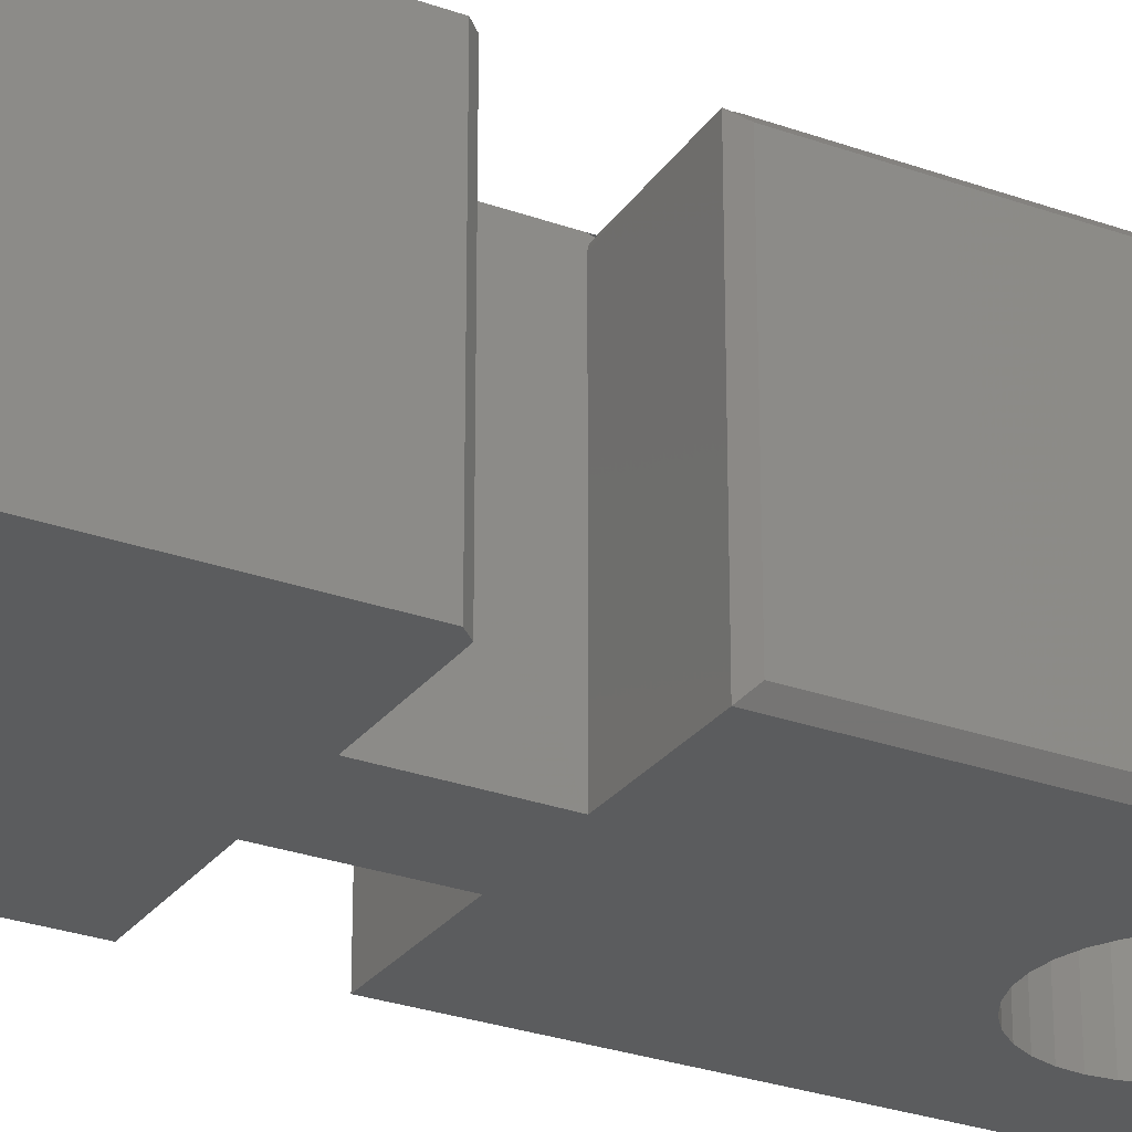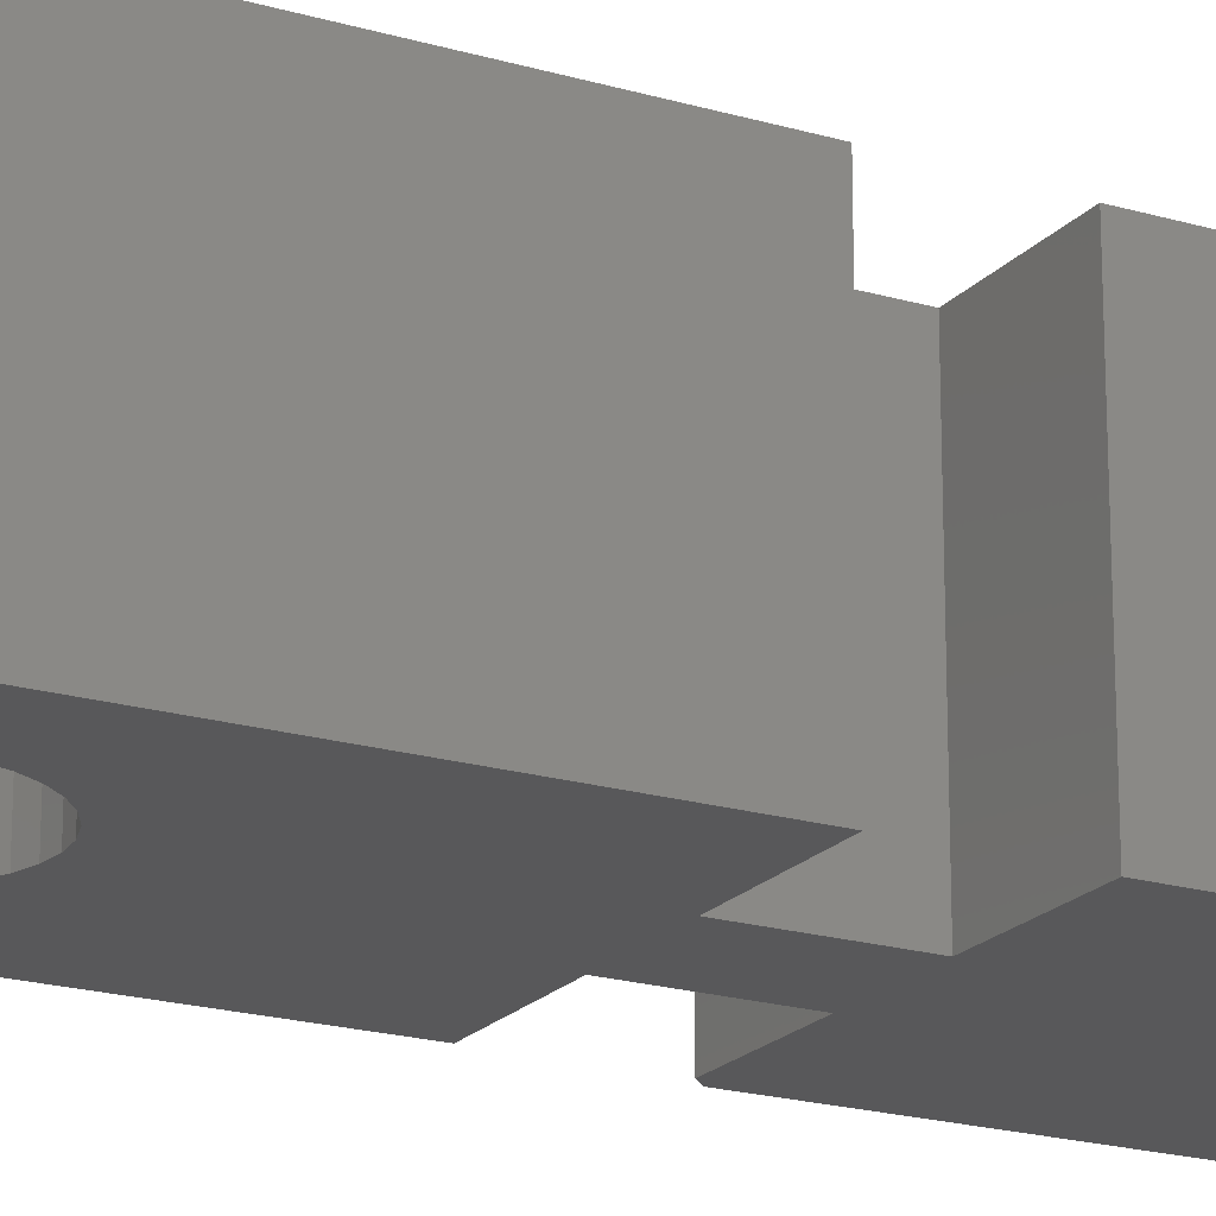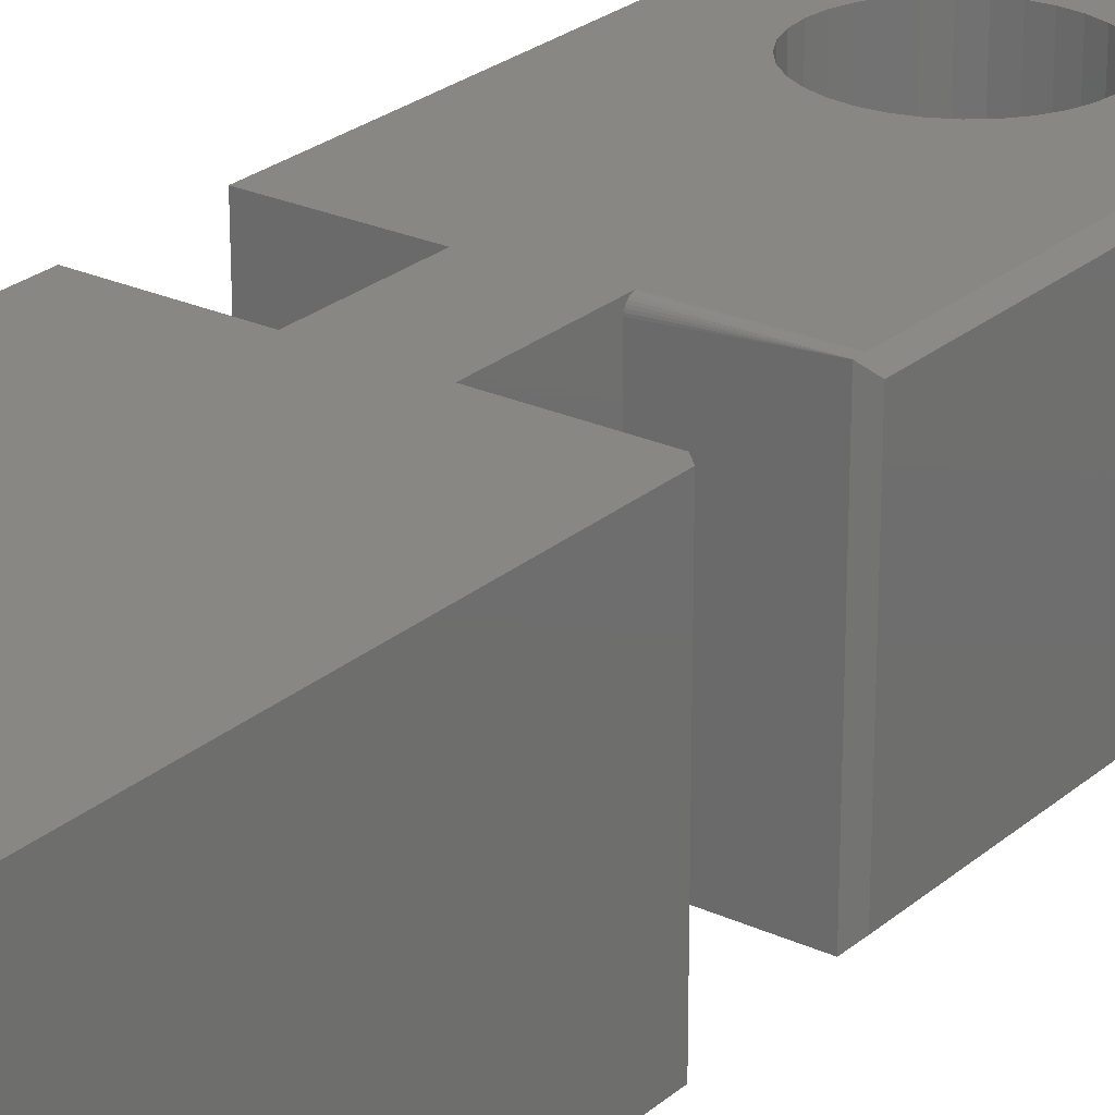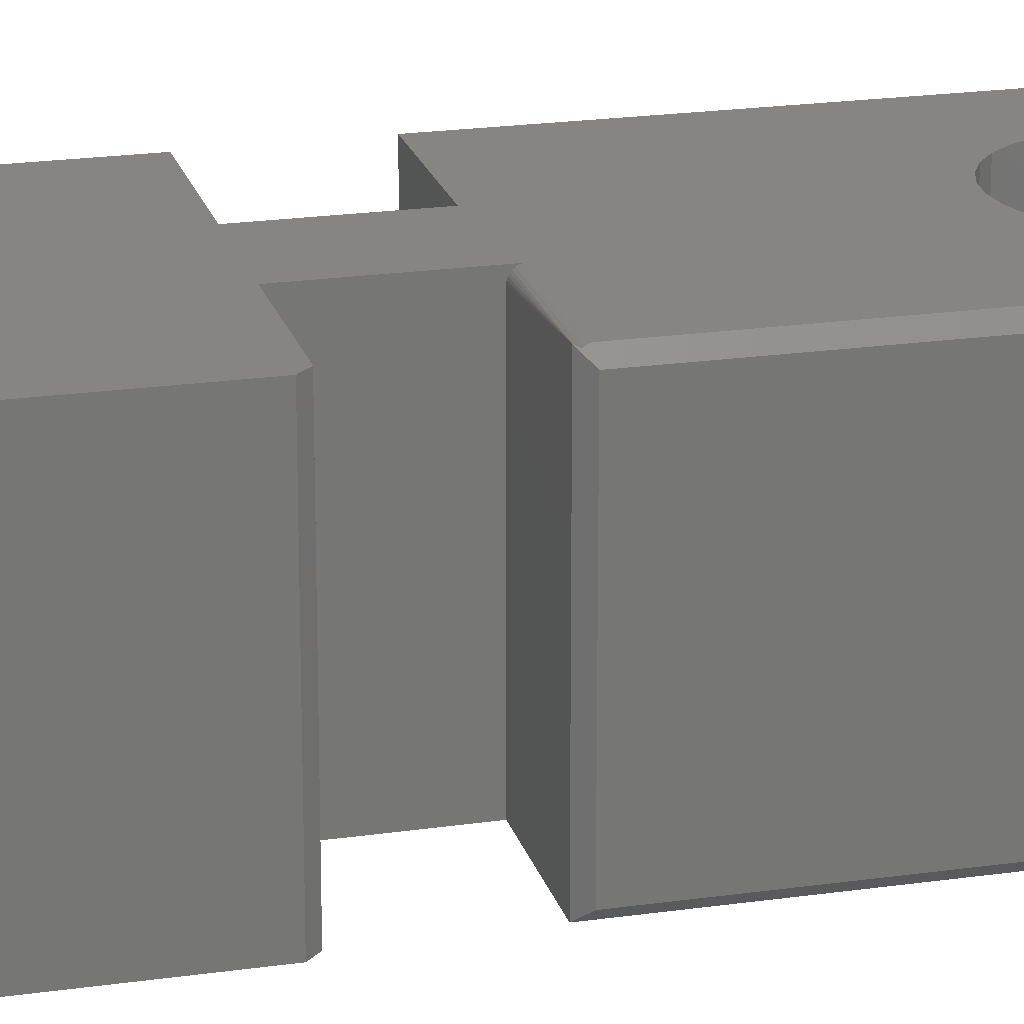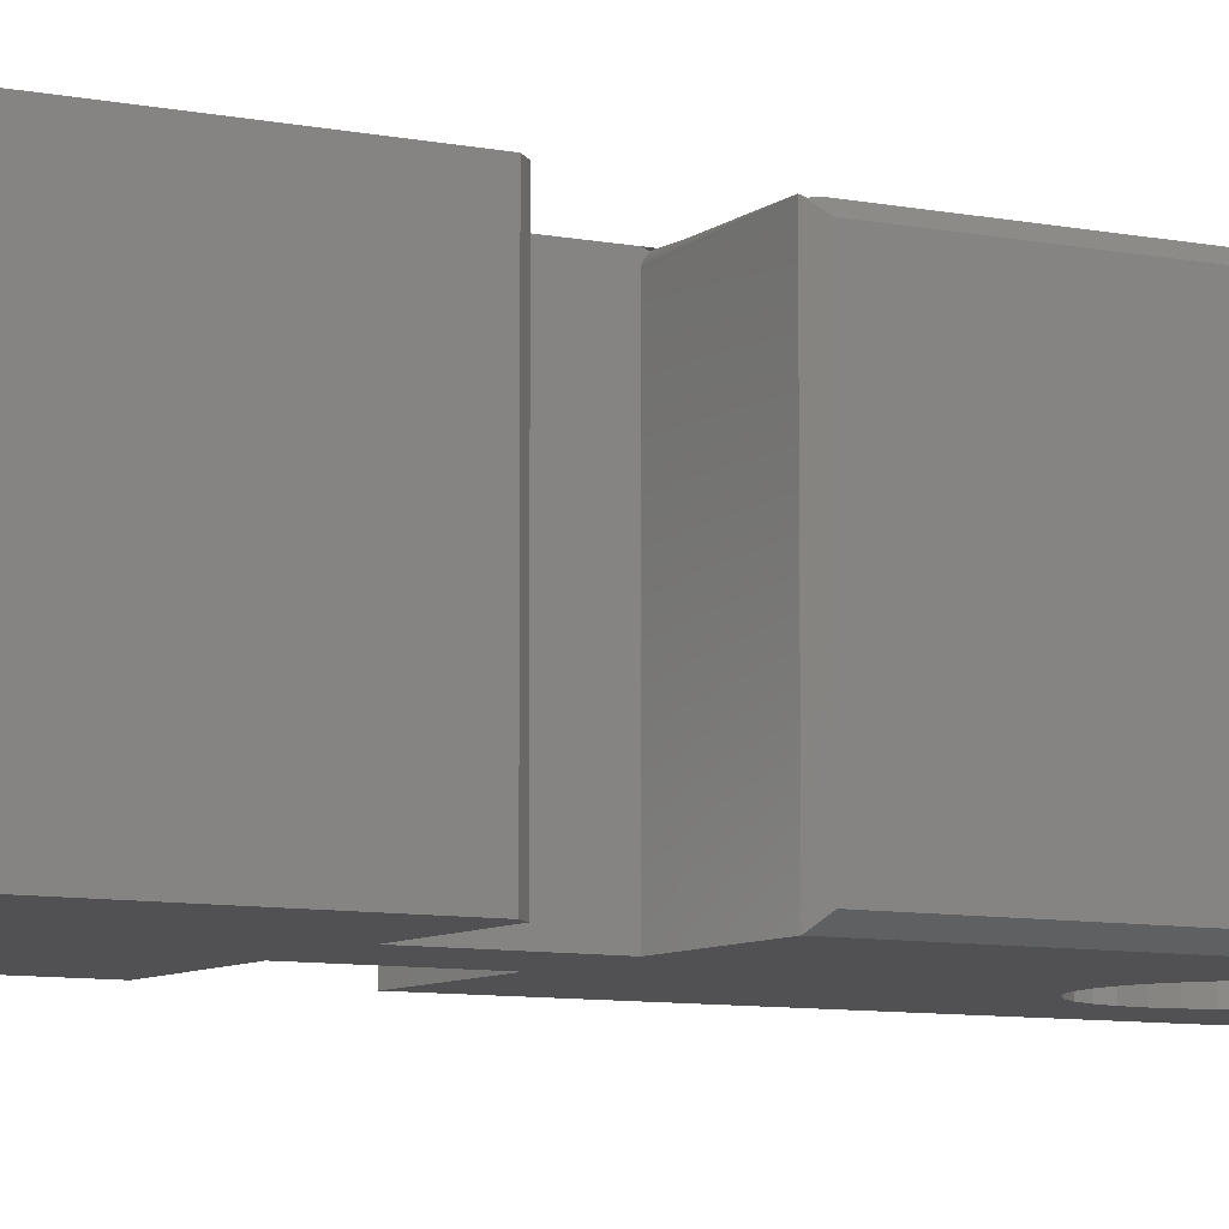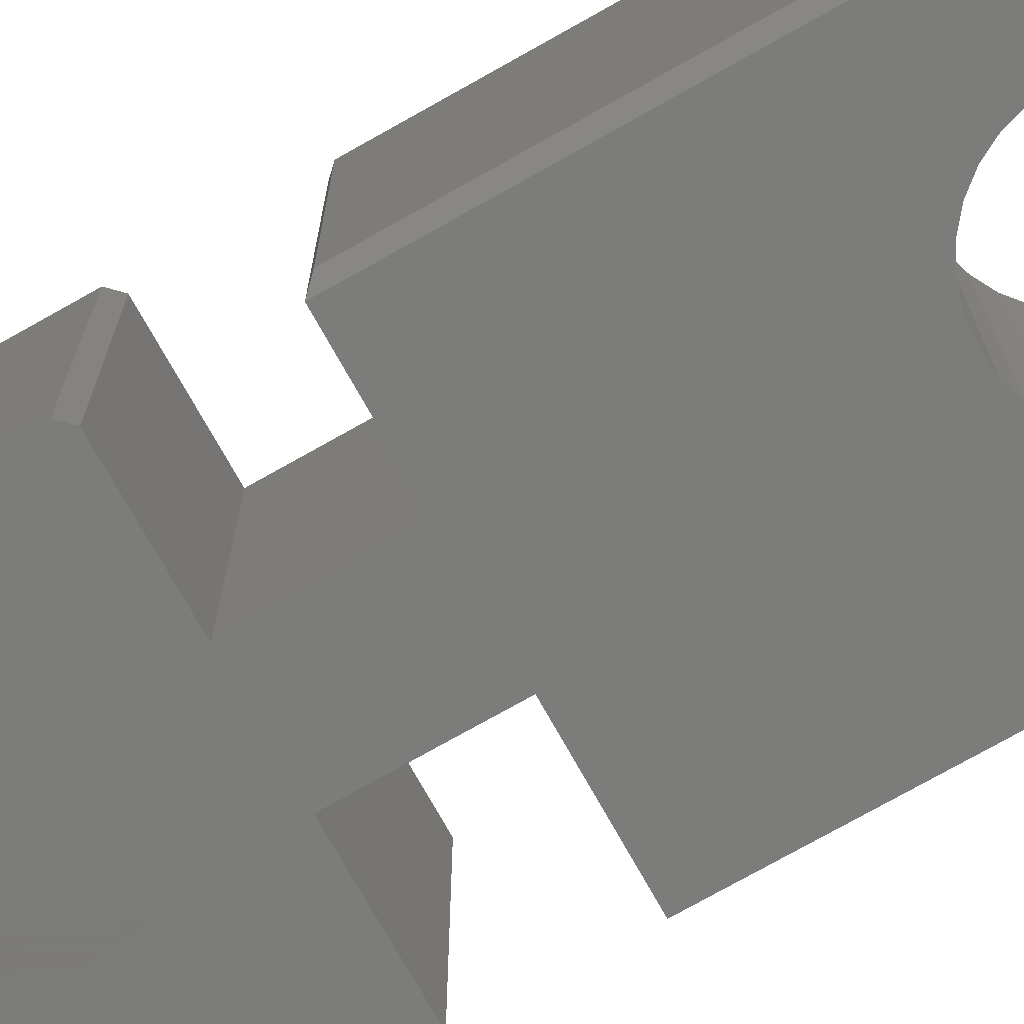
<metadata>
{"format":"stl","ext":"stl","renderer":"f3d","projection":"perspective","resolution":1024,"background":"white","views":[{"elev":-27.6,"azim":-119.0,"up":"+Y"},{"elev":-20.0,"azim":61.4,"up":"+Y"},{"elev":25.1,"azim":-143.4,"up":"+Y"},{"elev":21.0,"azim":-104.5,"up":"+Y"},{"elev":-7.8,"azim":-120.4,"up":"+Y"},{"elev":-75.2,"azim":-60.6,"up":"+Y"}]}
</metadata>
<code>
# stl→obj: 114 verts, 225 faces
v 0.0007401 5.126e-17 0.6336
v -0.01312 -0.2266 0.6322
v -0.01312 5.041e-17 0.6322
v -0.02645 -0.2266 0.6281
v -0.02645 4.945e-17 0.6281
v -0.03873 -0.2266 0.6216
v -0.03873 4.84e-17 0.6216
v -0.0495 -0.2266 0.6127
v -0.0495 4.731e-17 0.6127
v -0.05834 -0.2266 0.602
v -0.05834 4.622e-17 0.602
v -0.0649 -0.2266 0.5897
v -0.0649 4.518e-17 0.5897
v -0.06895 -0.2266 0.5764
v -0.06895 4.421e-17 0.5764
v -0.07031 -0.2266 0.5625
v -0.07031 4.333e-17 0.5625
v 0.0007401 -0.2266 0.6336
v 0.0146 5.195e-17 0.6322
v 0.0146 -0.2266 0.6322
v 0.02793 5.247e-17 0.6281
v 0.02793 -0.2266 0.6281
v 0.04021 5.278e-17 0.6216
v 0.04021 -0.2266 0.6216
v 0.05098 5.289e-17 0.6127
v 0.05098 -0.2266 0.6127
v 0.05982 5.278e-17 0.602
v 0.05982 -0.2266 0.602
v 0.06638 5.247e-17 0.5897
v 0.06638 -0.2266 0.5897
v 0.07043 5.195e-17 0.5764
v 0.07043 -0.2266 0.5764
v 0.07179 5.078e-17 0.5625
v 0.07179 -0.2266 0.5625
v 0.0007401 4.337e-17 0.4914
v 0.0146 -0.2266 0.4928
v 0.0146 4.421e-17 0.4928
v 0.02793 -0.2266 0.4969
v 0.02793 4.518e-17 0.4969
v 0.04021 -0.2266 0.5034
v 0.04021 4.622e-17 0.5034
v 0.05098 -0.2266 0.5123
v 0.05098 4.731e-17 0.5123
v 0.05982 -0.2266 0.523
v 0.05982 4.84e-17 0.523
v 0.06638 -0.2266 0.5353
v 0.06638 4.945e-17 0.5353
v 0.07043 -0.2266 0.5486
v 0.07043 5.041e-17 0.5486
v 0.0007401 -0.2266 0.4914
v -0.01312 4.267e-17 0.4928
v -0.01312 -0.2266 0.4928
v -0.02645 4.216e-17 0.4969
v -0.02645 -0.2266 0.4969
v -0.03873 4.184e-17 0.5034
v -0.03873 -0.2266 0.5034
v -0.0495 4.173e-17 0.5123
v -0.0495 -0.2266 0.5123
v -0.05834 4.184e-17 0.523
v -0.05834 -0.2266 0.523
v -0.0649 4.216e-17 0.5353
v -0.0649 -0.2266 0.5353
v -0.06895 4.267e-17 0.5486
v -0.06895 -0.2266 0.5486
v -0.00477 -0.2266 0.75
v 0.1359 -0.2266 0.75
v 0.03594 -0.2266 0.1953
v 0.03594 -0.2266 0.2891
v -0.003125 -0.2266 -0.1484
v 0.1344 -0.2266 -0.1484
v 0.1344 -0.2266 0.1953
v -0.1328 -0.2266 0.2891
v -0.06785 -0.2266 0.2891
v -0.1328 -0.2266 0.75
v -0.03931 -0.2266 0.1953
v -0.06826 -0.2266 0.1953
v -0.1328 -0.2266 0.1953
v -0.1406 -0.2266 0.1875
v -0.1406 -0.2266 -0.1484
v -0.03873 -0.2266 0.2891
v 0.1359 -0.2266 0.2891
v -0.00477 5.741e-17 0.75
v 0.1359 6.523e-17 0.75
v 0.03594 2.888e-17 0.1953
v 0.1344 3.435e-17 0.1953
v 0.1344 1.527e-17 -0.1484
v -0.003125 7.633e-18 -0.1484
v 0.03594 3.409e-17 0.2891
v -0.1328 2.515e-17 0.2969
v -0.03906 3.166e-17 0.2969
v -0.1328 3.296e-17 0.75
v -0.1406 0 -0.1484
v -0.1406 1.865e-17 0.1875
v -0.1328 1.952e-17 0.1953
v -0.06826 2.31e-17 0.1953
v -0.03906 2.472e-17 0.1953
v -0.03906 3.123e-17 0.2891
v 0.1359 3.964e-17 0.2891
v -0.03906 -0.0001501 0.2954
v -0.1332 -0.0003829 0.2945
v -0.03906 -0.0005947 0.2939
v -0.03906 -0.001317 0.2925
v -0.1343 -0.001474 0.2923
v -0.03906 -0.002288 0.2914
v -0.1328 4.337e-19 0.2891
v -0.03906 -0.003472 0.2904
v -0.03906 -0.004823 0.2897
v -0.03906 -0.006288 0.2892
v -0.03906 -0.007812 0.2891
v -0.06785 -0.007812 0.2891
v -0.1406 -0.007812 0.2969
v -0.1406 -0.007812 0.7422
v -0.1406 -0.2188 0.2969
v -0.1406 -0.2188 0.7422
f 1 2 3
f 3 2 4
f 3 4 5
f 5 4 6
f 5 6 7
f 7 6 8
f 7 8 9
f 9 8 10
f 9 10 11
f 11 10 12
f 11 12 13
f 13 12 14
f 13 14 15
f 15 14 16
f 15 16 17
f 2 1 18
f 18 1 19
f 18 19 20
f 20 19 21
f 20 21 22
f 22 21 23
f 22 23 24
f 24 23 25
f 24 25 26
f 26 25 27
f 26 27 28
f 28 27 29
f 28 29 30
f 30 29 31
f 30 31 32
f 32 31 33
f 32 33 34
f 35 36 37
f 37 36 38
f 37 38 39
f 39 38 40
f 39 40 41
f 41 40 42
f 41 42 43
f 43 42 44
f 43 44 45
f 45 44 46
f 45 46 47
f 47 46 48
f 47 48 49
f 49 48 34
f 49 34 33
f 36 35 50
f 50 35 51
f 50 51 52
f 52 51 53
f 52 53 54
f 54 53 55
f 54 55 56
f 56 55 57
f 56 57 58
f 58 57 59
f 58 59 60
f 60 59 61
f 60 61 62
f 62 61 63
f 62 63 64
f 64 63 17
f 64 17 16
f 65 6 4
f 65 4 2
f 65 2 18
f 65 18 66
f 67 68 50
f 67 50 69
f 67 69 70
f 67 70 71
f 72 73 50
f 72 50 52
f 72 52 54
f 72 54 56
f 72 56 58
f 72 58 60
f 72 60 62
f 72 62 64
f 74 72 64
f 74 64 16
f 74 16 14
f 74 14 12
f 74 12 10
f 74 10 8
f 74 8 6
f 74 6 65
f 69 75 76
f 69 76 77
f 69 77 78
f 69 78 79
f 50 73 80
f 50 80 75
f 50 75 69
f 81 48 46
f 81 46 44
f 81 44 42
f 81 42 40
f 81 40 38
f 81 38 36
f 81 36 50
f 81 50 68
f 66 18 20
f 66 20 22
f 66 22 24
f 66 24 26
f 66 26 28
f 66 28 30
f 66 30 32
f 66 32 34
f 66 34 48
f 66 48 81
f 82 83 1
f 82 1 3
f 82 3 5
f 82 5 7
f 84 85 86
f 84 86 87
f 84 87 35
f 84 35 88
f 89 63 61
f 89 61 59
f 89 59 57
f 89 57 55
f 89 55 53
f 89 53 51
f 89 51 35
f 89 35 90
f 91 82 7
f 91 7 9
f 91 9 11
f 91 11 13
f 91 13 15
f 91 15 17
f 91 17 63
f 91 63 89
f 87 92 93
f 87 93 94
f 87 94 95
f 87 95 96
f 35 87 96
f 35 96 97
f 35 97 90
f 98 88 35
f 98 35 37
f 98 37 39
f 98 39 41
f 98 41 43
f 98 43 45
f 98 45 47
f 98 47 49
f 83 98 49
f 83 49 33
f 83 33 31
f 83 31 29
f 83 29 27
f 83 27 25
f 83 25 23
f 83 23 21
f 83 21 19
f 83 19 1
f 89 99 100
f 89 90 99
f 100 99 101
f 100 101 102
f 100 102 103
f 103 102 104
f 105 103 104
f 105 104 106
f 105 106 107
f 105 107 108
f 105 108 109
f 105 109 110
f 111 112 91
f 111 91 89
f 111 89 100
f 111 100 103
f 111 103 105
f 72 105 73
f 73 105 110
f 73 110 80
f 80 110 109
f 97 104 102
f 96 75 80
f 96 80 109
f 96 109 108
f 96 108 107
f 96 107 106
f 96 106 104
f 96 104 97
f 105 72 111
f 111 72 113
f 81 98 66
f 66 98 83
f 114 112 113
f 113 112 111
f 65 82 74
f 74 82 91
f 91 112 74
f 74 112 114
f 74 114 72
f 72 114 113
f 66 83 65
f 65 83 82
f 68 88 81
f 81 88 98
f 84 88 67
f 67 88 68
f 71 85 67
f 67 85 84
f 75 96 76
f 76 96 95
f 78 93 79
f 79 93 92
f 76 95 77
f 77 95 94
f 94 93 77
f 77 93 78
f 70 86 71
f 71 86 85
f 69 87 70
f 70 87 86
f 79 92 69
f 69 92 87

</code>
